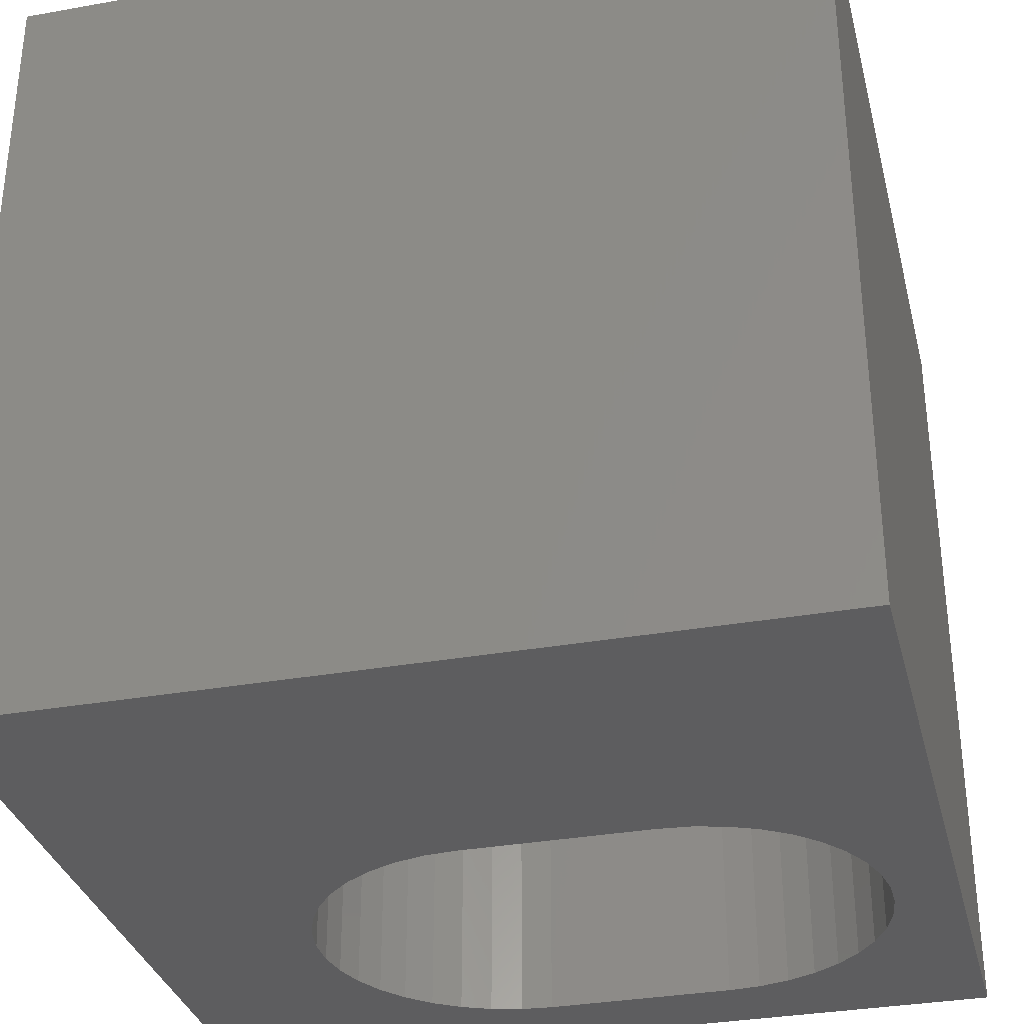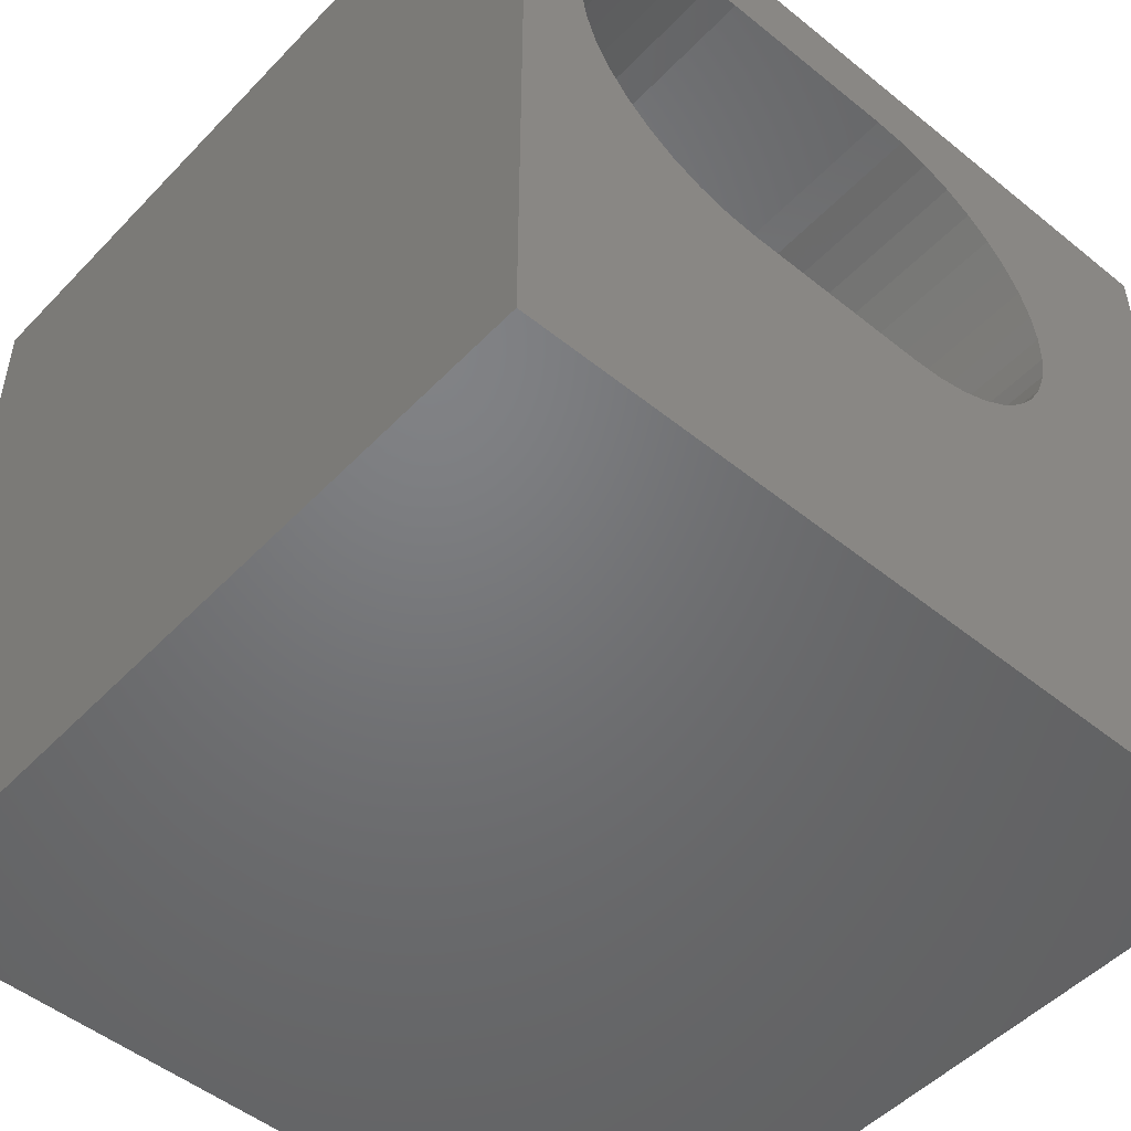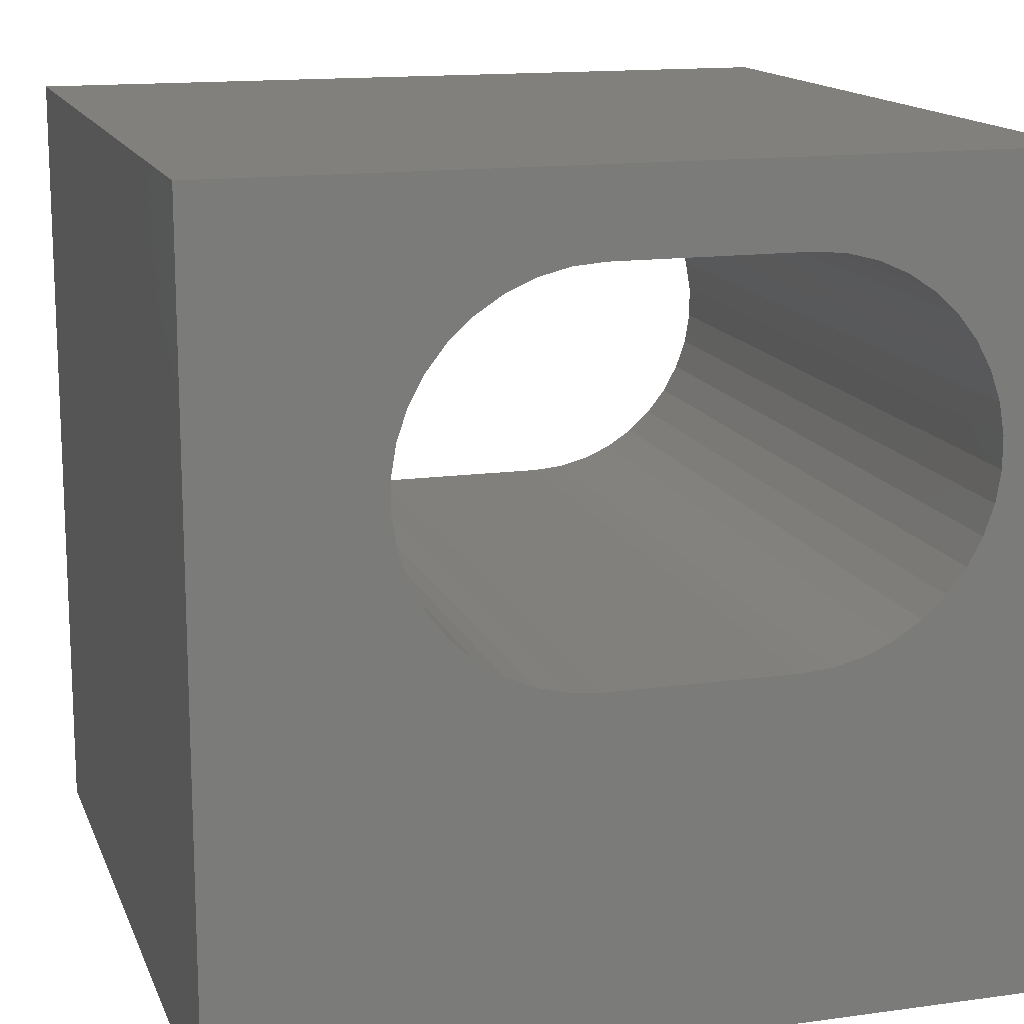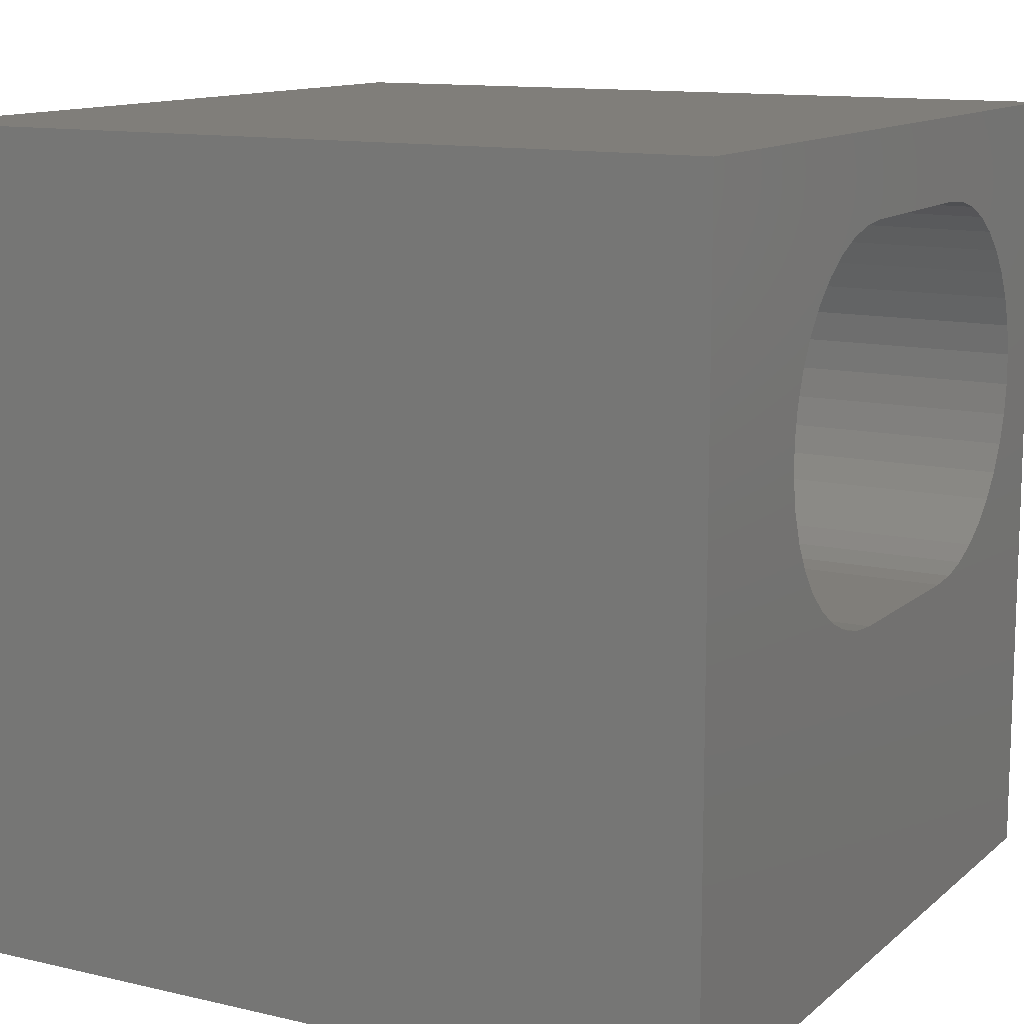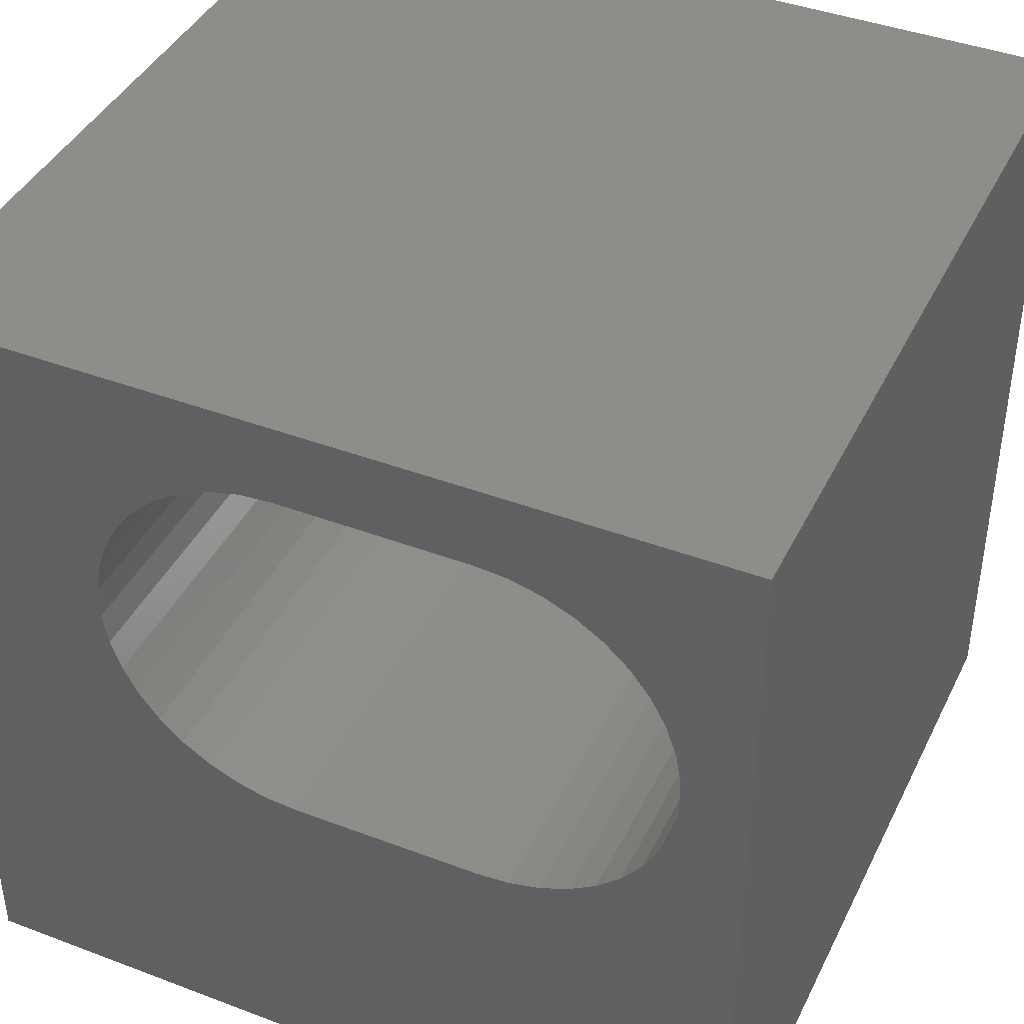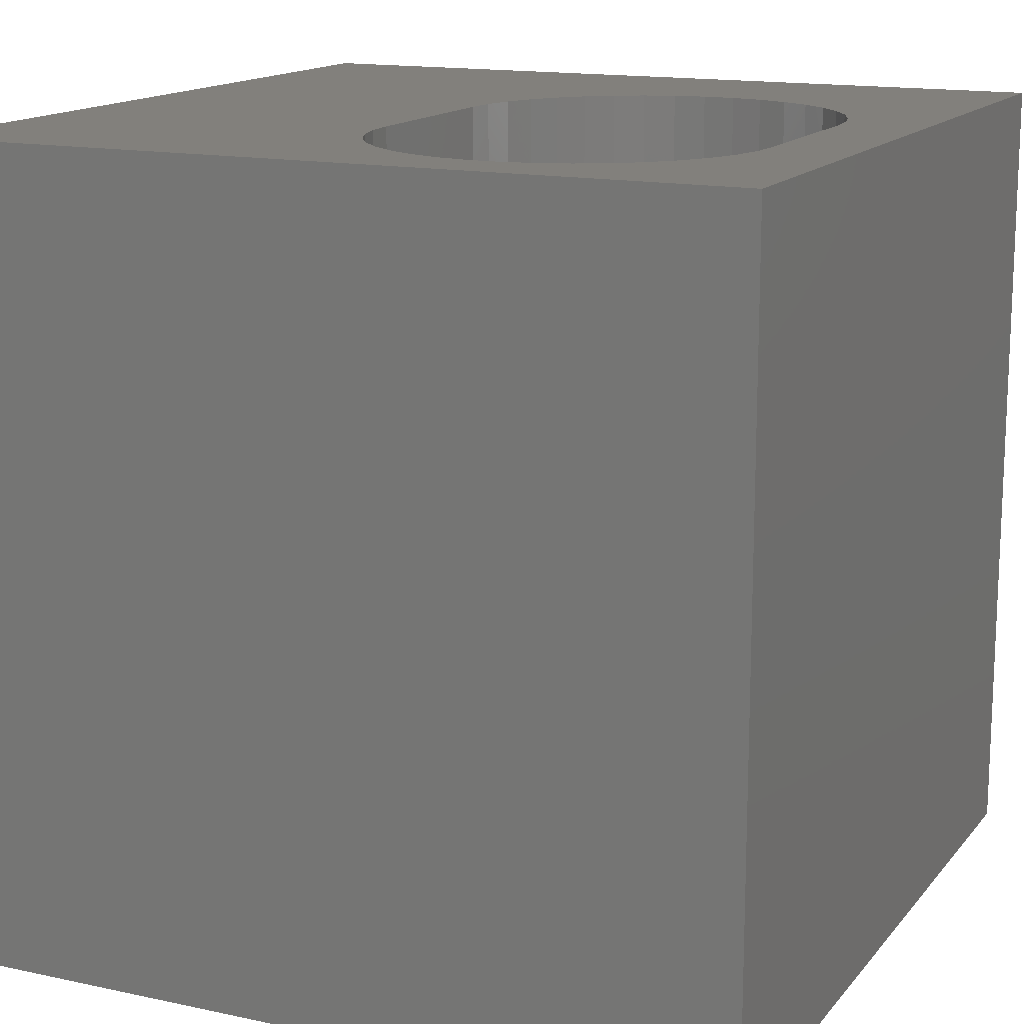
<metadata>
{"format":"stl","ext":"stl","renderer":"f3d","projection":"perspective","resolution":1024,"background":"white","views":[{"elev":-33.0,"azim":13.9,"up":"+Z"},{"elev":-50.1,"azim":138.4,"up":"+Y"},{"elev":14.6,"azim":-16.7,"up":"+Y"},{"elev":12.2,"azim":-61.1,"up":"+Y"},{"elev":41.5,"azim":24.6,"up":"+Y"},{"elev":14.8,"azim":114.9,"up":"+Z"}]}
</metadata>
<code>
# stl→obj: 88 verts, 176 faces
v 0 10 10
v 0 10 0
v 0 0 10
v 0 0 0
v 8.308 8.483 10
v 8.596 8.218 10
v 10 10 10
v 8.836 7.91 10
v 9.149 6.034 10
v 10 0 10
v 9.213 6.42 10
v 9.213 6.811 10
v 7.244 8.95 10
v 7.623 8.854 10
v 7.981 8.697 10
v 9.022 7.566 10
v 9.149 7.196 10
v 9.022 5.665 10
v 8.836 5.321 10
v 8.596 5.013 10
v 4.153 4.281 10
v 3.774 4.377 10
v 3.416 4.534 10
v 3.089 8.483 10
v 3.416 8.697 10
v 3.774 8.854 10
v 8.308 4.748 10
v 7.981 4.534 10
v 7.623 4.377 10
v 3.089 4.748 10
v 2.801 5.013 10
v 2.561 5.321 10
v 2.248 7.196 10
v 2.375 7.566 10
v 4.153 8.95 10
v 4.542 8.982 10
v 6.855 8.982 10
v 2.184 6.811 10
v 2.561 7.91 10
v 2.801 8.218 10
v 7.244 4.281 10
v 6.855 4.249 10
v 4.542 4.249 10
v 2.375 5.665 10
v 2.248 6.034 10
v 2.184 6.42 10
v 10 10 0
v 10 0 0
v 3.416 4.534 0
v 3.774 4.377 0
v 7.623 8.854 0
v 7.244 8.95 0
v 8.596 5.013 0
v 8.836 5.321 0
v 9.022 5.665 0
v 3.774 8.854 0
v 3.416 8.697 0
v 3.089 8.483 0
v 2.801 8.218 0
v 7.244 4.281 0
v 7.623 4.377 0
v 8.596 8.218 0
v 8.308 8.483 0
v 7.981 8.697 0
v 2.561 7.91 0
v 2.375 7.566 0
v 2.248 7.196 0
v 2.375 5.665 0
v 2.561 5.321 0
v 7.981 4.534 0
v 8.308 4.748 0
v 2.184 6.811 0
v 2.184 6.42 0
v 2.248 6.034 0
v 2.801 5.013 0
v 3.089 4.748 0
v 9.149 6.034 0
v 9.213 6.42 0
v 9.213 6.811 0
v 9.149 7.196 0
v 9.022 7.566 0
v 8.836 7.91 0
v 6.855 8.982 0
v 4.542 8.982 0
v 4.153 8.95 0
v 4.153 4.281 0
v 4.542 4.249 0
v 6.855 4.249 0
f 1 2 3
f 3 2 4
f 5 6 7
f 7 6 8
f 9 10 11
f 11 10 7
f 11 7 12
f 13 14 7
f 7 14 15
f 7 15 5
f 8 16 7
f 7 16 17
f 7 17 12
f 9 18 10
f 10 18 19
f 10 19 20
f 21 22 3
f 3 22 23
f 24 25 1
f 1 25 26
f 20 27 10
f 10 27 28
f 10 28 29
f 23 30 3
f 3 30 31
f 3 31 32
f 33 34 1
f 26 35 1
f 1 35 36
f 1 36 7
f 7 36 37
f 7 37 13
f 33 1 38
f 34 39 1
f 1 39 40
f 1 40 24
f 29 41 10
f 10 41 42
f 10 42 3
f 3 42 43
f 3 43 21
f 32 44 3
f 3 44 45
f 3 45 1
f 1 45 46
f 1 46 38
f 47 7 48
f 48 7 10
f 49 50 4
f 51 52 47
f 53 54 48
f 48 54 55
f 56 57 2
f 2 57 58
f 2 58 59
f 60 61 48
f 62 63 47
f 47 63 64
f 47 64 51
f 59 65 2
f 2 65 66
f 2 66 67
f 68 69 4
f 61 70 48
f 48 70 71
f 48 71 53
f 67 72 2
f 2 72 73
f 2 73 4
f 4 73 74
f 4 74 68
f 69 75 4
f 4 75 76
f 4 76 49
f 55 77 48
f 48 77 78
f 48 78 47
f 47 78 79
f 47 79 80
f 80 81 47
f 47 81 82
f 47 82 62
f 52 83 47
f 47 83 84
f 47 84 2
f 2 84 85
f 2 85 56
f 50 86 4
f 4 86 87
f 4 87 48
f 48 87 88
f 48 88 60
f 7 47 1
f 1 47 2
f 48 10 4
f 4 10 3
f 84 36 35
f 84 35 85
f 85 35 26
f 85 26 56
f 56 26 25
f 56 25 57
f 57 25 24
f 57 24 58
f 58 24 40
f 58 40 59
f 59 40 39
f 59 39 65
f 65 39 34
f 65 34 66
f 66 34 33
f 66 33 67
f 67 33 38
f 67 38 72
f 72 38 46
f 72 46 73
f 73 46 45
f 73 45 74
f 74 45 44
f 74 44 68
f 68 44 32
f 68 32 69
f 69 32 31
f 69 31 75
f 75 31 30
f 75 30 76
f 76 30 23
f 76 23 49
f 49 23 22
f 49 22 50
f 50 22 21
f 50 21 86
f 86 21 43
f 86 43 87
f 84 83 36
f 36 83 37
f 88 42 41
f 88 41 60
f 60 41 29
f 60 29 61
f 61 29 28
f 61 28 70
f 70 28 27
f 70 27 71
f 71 27 20
f 71 20 53
f 53 20 19
f 53 19 54
f 54 19 18
f 54 18 55
f 55 18 9
f 55 9 77
f 77 9 11
f 77 11 78
f 78 11 12
f 78 12 79
f 79 12 17
f 79 17 80
f 80 17 16
f 80 16 81
f 81 16 8
f 81 8 82
f 82 8 6
f 82 6 62
f 62 6 5
f 62 5 63
f 63 5 15
f 63 15 64
f 64 15 14
f 64 14 51
f 51 14 13
f 51 13 52
f 52 13 37
f 52 37 83
f 88 87 42
f 42 87 43

</code>
